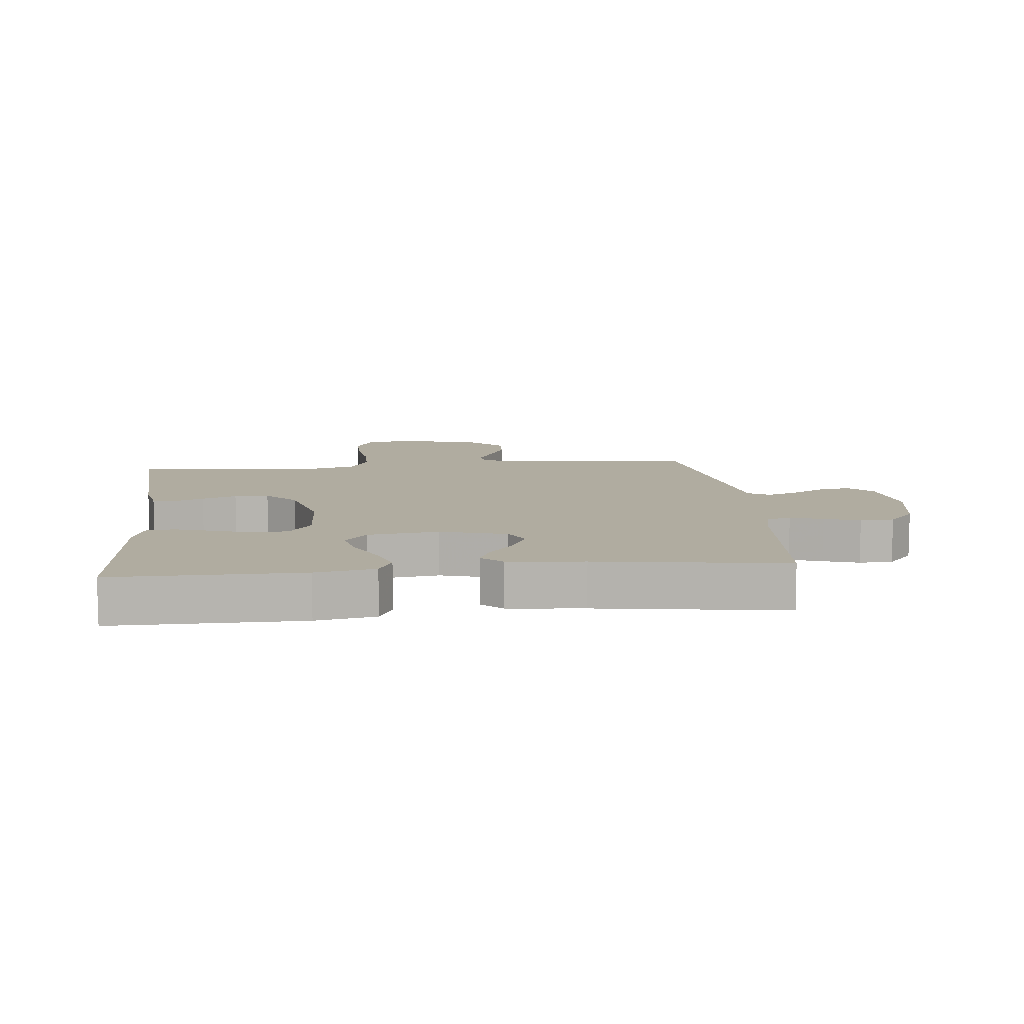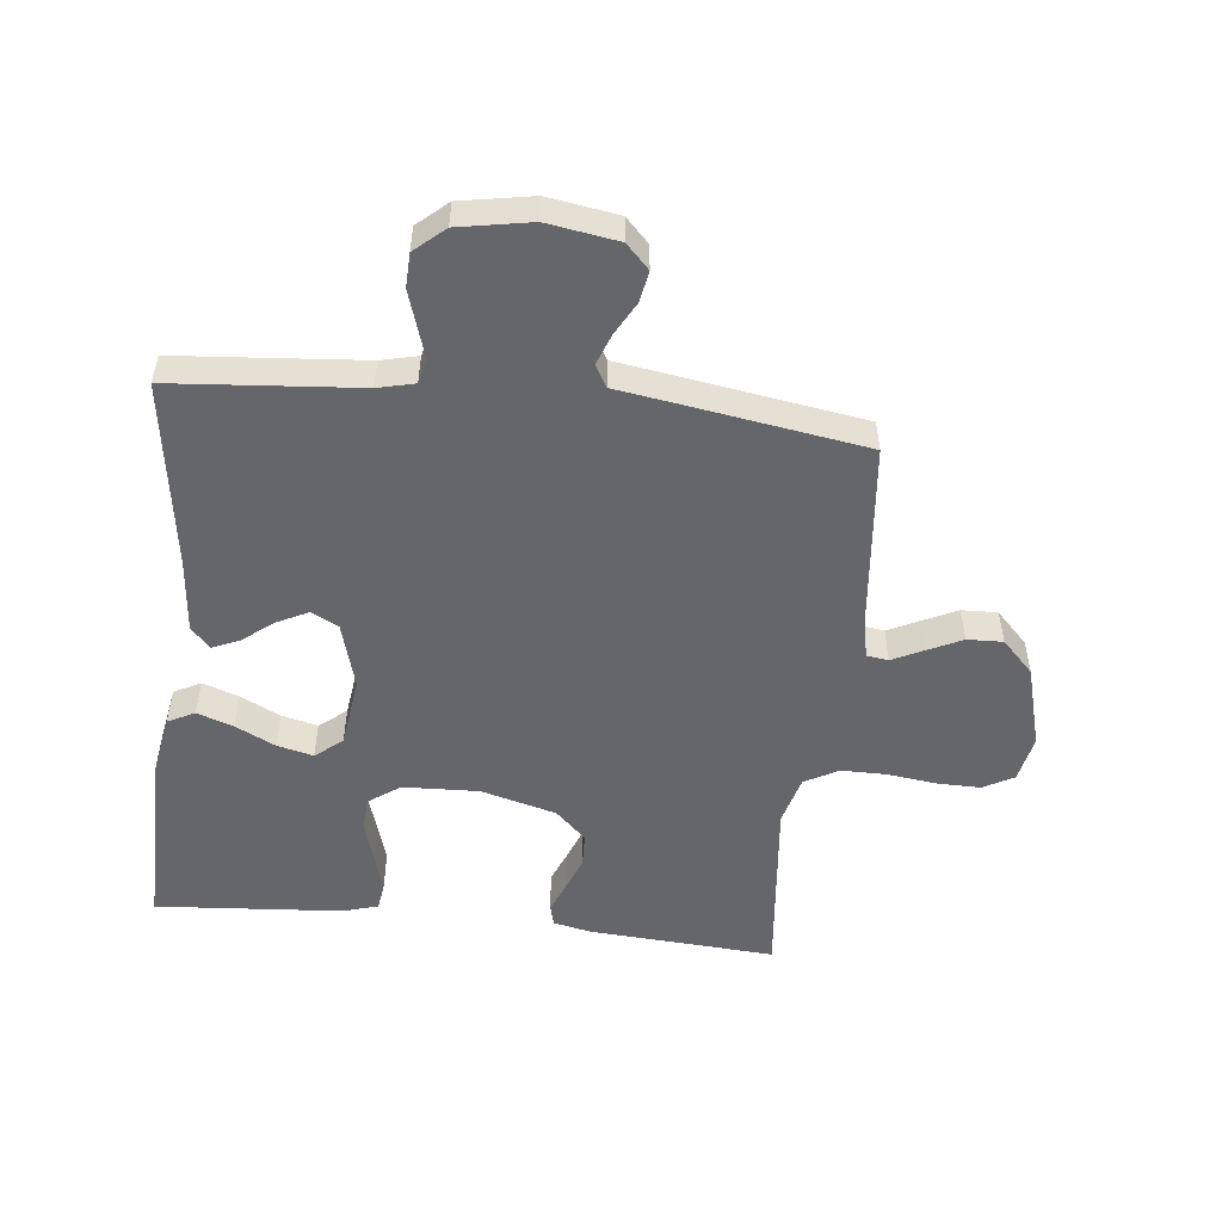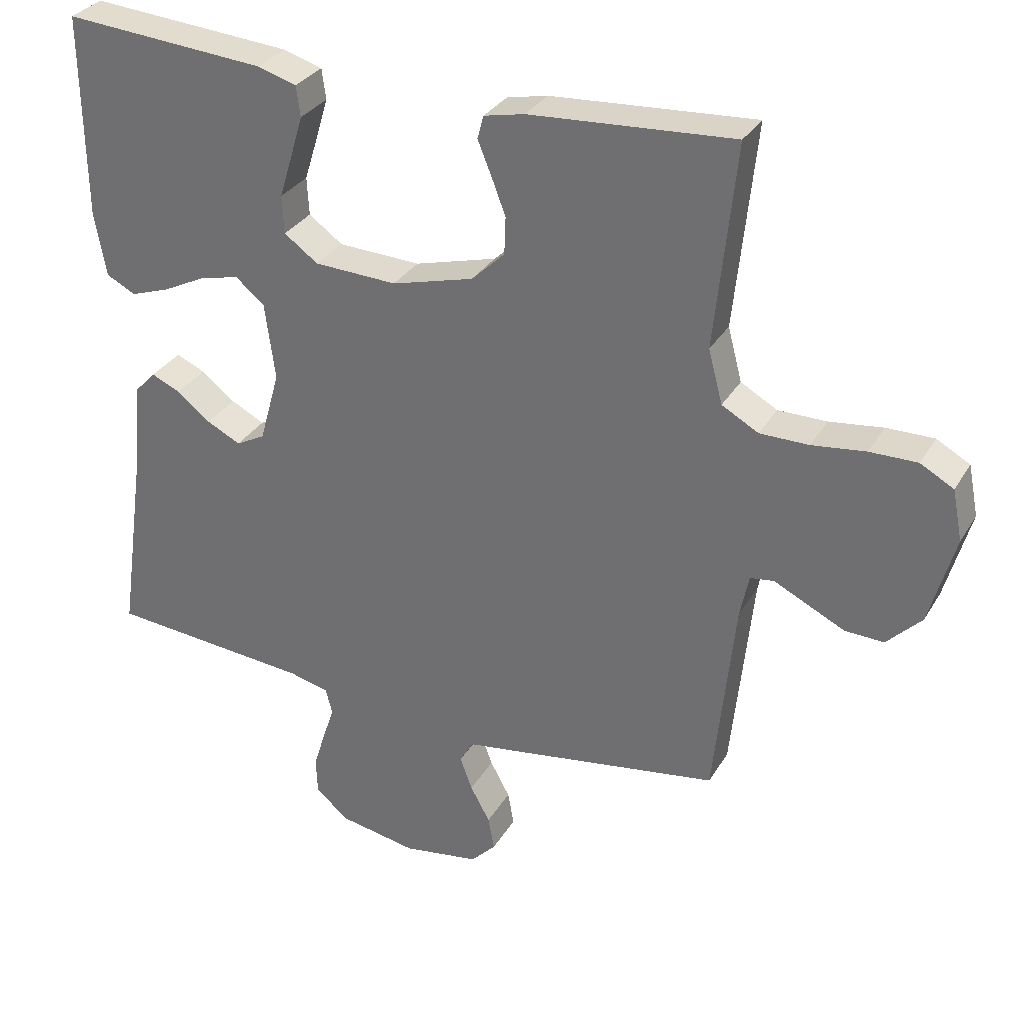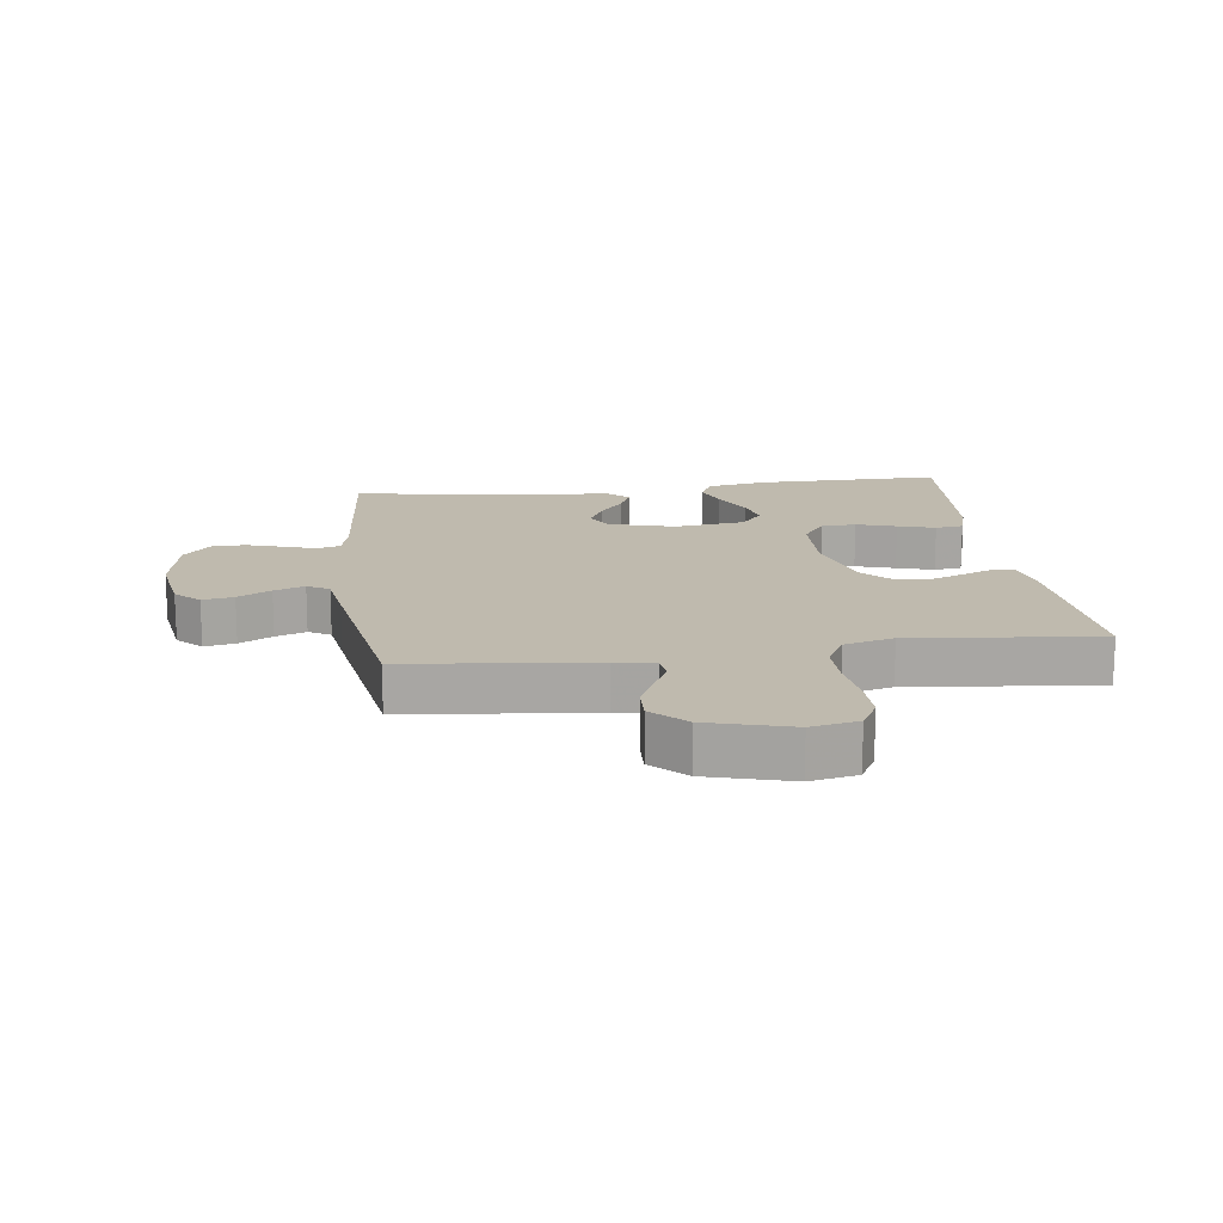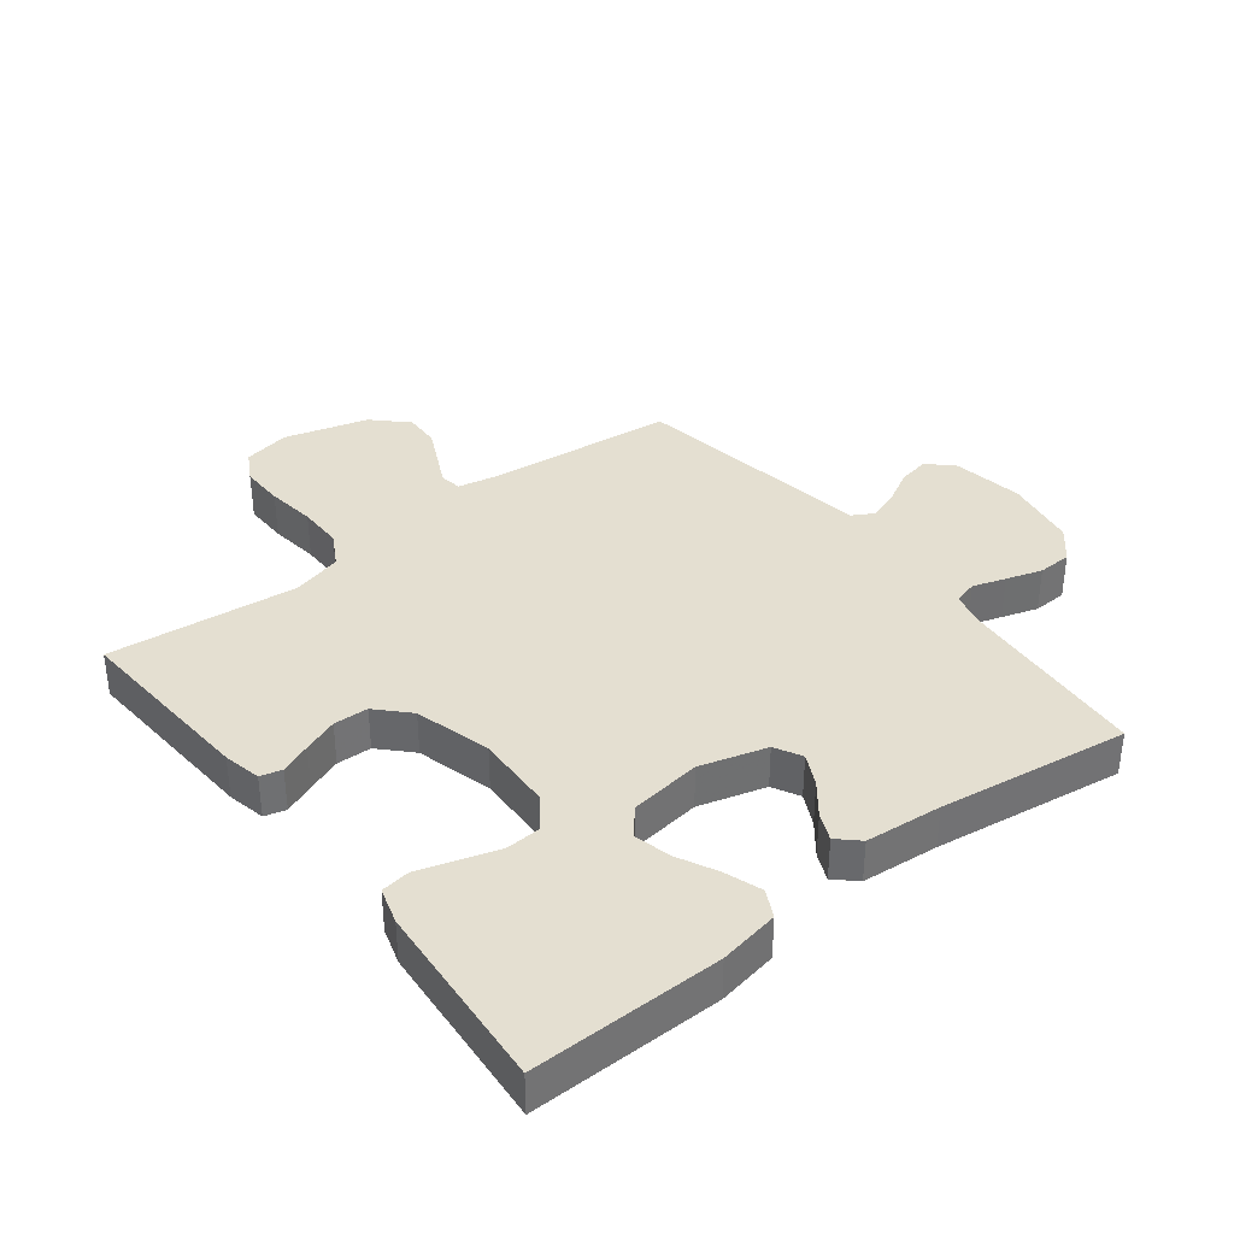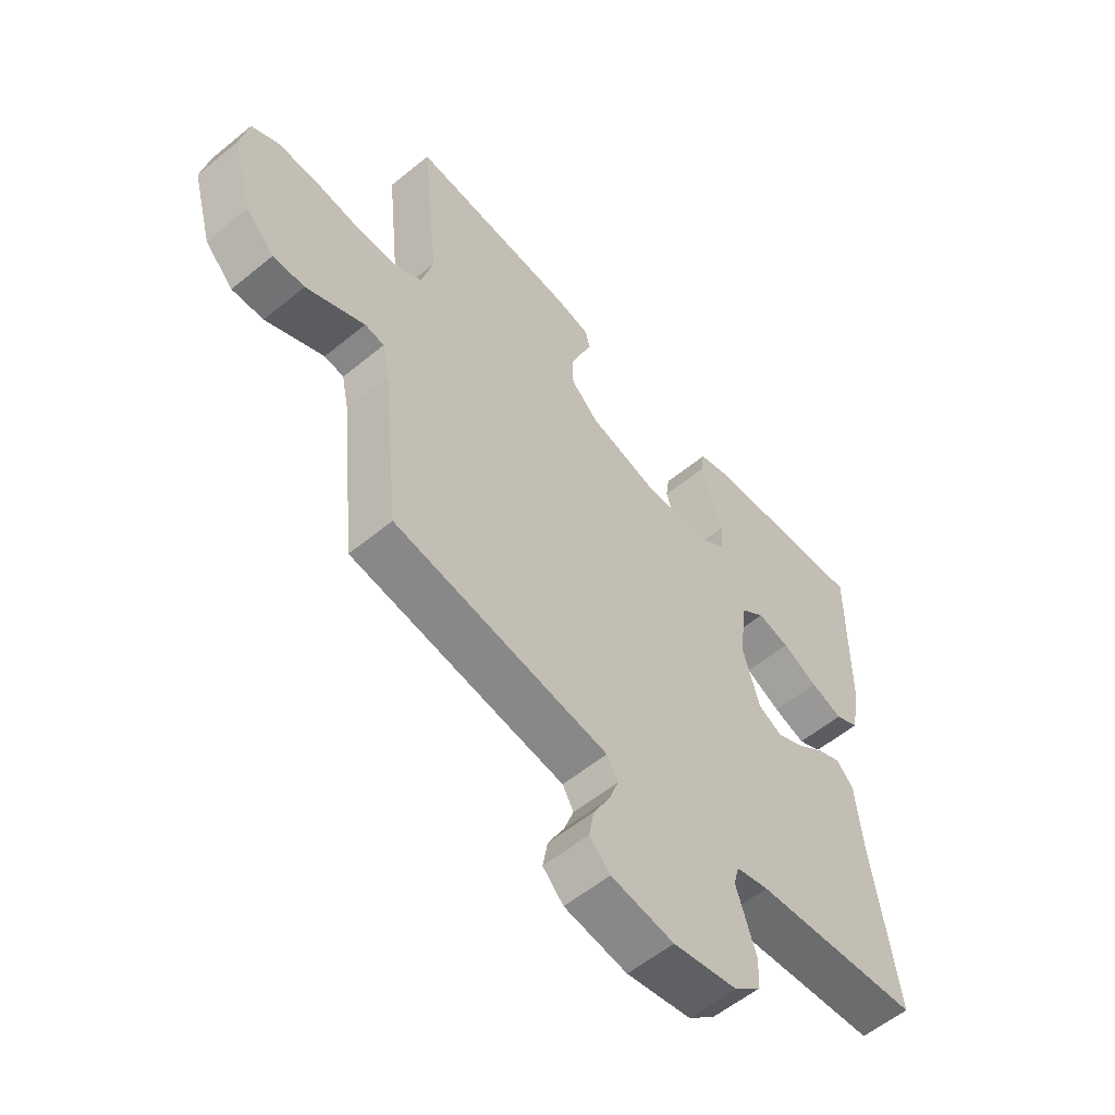
<metadata>
{"format":"obj","ext":"obj","renderer":"f3d","projection":"perspective","resolution":1024,"background":"white","views":[{"elev":10.0,"azim":84.3,"up":"+Y"},{"elev":-51.9,"azim":173.7,"up":"+Y"},{"elev":31.4,"azim":-154.1,"up":"+Z"},{"elev":15.8,"azim":-97.4,"up":"+Y"},{"elev":36.6,"azim":52.1,"up":"+Y"},{"elev":-56.9,"azim":-49.5,"up":"+Z"}]}
</metadata>
<code>
v -0.5 0.07 0.5
v -0.2 0.07 0.48
v -0.14 0.07 0.467
v -0.131 0.07 0.433
v -0.151 0.07 0.384
v -0.172 0.07 0.329
v -0.17 0.07 0.274
v -0.121 0.07 0.227
v 0 0.07 0.194
v 0.122 0.07 0.199
v 0.172 0.07 0.235
v 0.175 0.07 0.291
v 0.155 0.07 0.355
v 0.137 0.07 0.415
v 0.143 0.07 0.46
v 0.2 0.07 0.477
v 0.5 0.07 0.5
v 0.497 0.07 0.2
v 0.48 0.07 0.105
v 0.437 0.07 0.083
v 0.379 0.07 0.103
v 0.315 0.07 0.135
v 0.257 0.07 0.149
v 0.214 0.07 0.114
v 0.199 0.07 0
v 0.229 0.07 -0.106
v 0.272 0.07 -0.129
v 0.322 0.07 -0.104
v 0.372 0.07 -0.065
v 0.415 0.07 -0.046
v 0.446 0.07 -0.079
v 0.457 0.07 -0.2
v 0.5 0.07 -0.5
v 0.2 0.07 -0.525
v 0.141 0.07 -0.539
v 0.131 0.07 -0.577
v 0.148 0.07 -0.629
v 0.166 0.07 -0.686
v 0.164 0.07 -0.74
v 0.116 0.07 -0.782
v 0 0.07 -0.803
v -0.113 0.07 -0.785
v -0.15 0.07 -0.747
v -0.141 0.07 -0.697
v -0.112 0.07 -0.644
v -0.094 0.07 -0.595
v -0.114 0.07 -0.56
v -0.2 0.07 -0.547
v -0.5 0.07 -0.5
v -0.531 0.07 -0.2
v -0.544 0.07 -0.137
v -0.579 0.07 -0.132
v -0.628 0.07 -0.156
v -0.684 0.07 -0.183
v -0.741 0.07 -0.185
v -0.792 0.07 -0.133
v -0.829 0.07 0
v -0.814 0.07 0.075
v -0.765 0.07 0.102
v -0.695 0.07 0.101
v -0.616 0.07 0.091
v -0.544 0.07 0.091
v -0.49 0.07 0.121
v -0.469 0.07 0.2
v -0.5 0 0.5
v -0.2 0 0.48
v -0.14 0 0.467
v -0.131 0 0.433
v -0.151 0 0.384
v -0.172 0 0.329
v -0.17 0 0.274
v -0.121 0 0.227
v 0 0 0.194
v 0.122 0 0.199
v 0.172 0 0.235
v 0.175 0 0.291
v 0.155 0 0.355
v 0.137 0 0.415
v 0.143 0 0.46
v 0.2 0 0.477
v 0.5 0 0.5
v 0.497 0 0.2
v 0.48 0 0.105
v 0.437 0 0.083
v 0.379 0 0.103
v 0.315 0 0.135
v 0.257 0 0.149
v 0.214 0 0.114
v 0.199 0 0
v 0.229 0 -0.106
v 0.272 0 -0.129
v 0.322 0 -0.104
v 0.372 0 -0.065
v 0.415 0 -0.046
v 0.446 0 -0.079
v 0.457 0 -0.2
v 0.5 0 -0.5
v 0.2 0 -0.525
v 0.141 0 -0.539
v 0.131 0 -0.577
v 0.148 0 -0.629
v 0.166 0 -0.686
v 0.164 0 -0.74
v 0.116 0 -0.782
v 0 0 -0.803
v -0.113 0 -0.785
v -0.15 0 -0.747
v -0.141 0 -0.697
v -0.112 0 -0.644
v -0.094 0 -0.595
v -0.114 0 -0.56
v -0.2 0 -0.547
v -0.5 0 -0.5
v -0.531 0 -0.2
v -0.544 0 -0.137
v -0.579 0 -0.132
v -0.628 0 -0.156
v -0.684 0 -0.183
v -0.741 0 -0.185
v -0.792 0 -0.133
v -0.829 0 0
v -0.814 0 0.075
v -0.765 0 0.102
v -0.695 0 0.101
v -0.616 0 0.091
v -0.544 0 0.091
v -0.49 0 0.121
v -0.469 0 0.2
f 58 59 60 61
f 58 61 62
f 57 58 62
f 56 57 62
f 55 56 62 63
f 52 53 54 55
f 47 48 49 50
f 47 50 51
f 42 43 44 45
f 42 45 46
f 41 42 46
f 40 41 46
f 39 40 46 47
f 36 37 38 39
f 32 33 34
f 32 34 35
f 31 32 35
f 28 29 30 31
f 27 28 31 35
f 26 27 35
f 25 26 35 36
f 19 20 21 22
f 19 22 23
f 18 19 23
f 17 18 23
f 16 17 23 24
f 12 13 14 15
f 12 15 16 24
f 2 3 4 5
f 64 1 2 5
f 63 64 5 6
f 52 55 63 6
f 36 39 47 51
f 25 36 51
f 11 12 24 25
f 10 11 25
f 9 10 25 51
f 8 9 51 52
f 52 6 7
f 7 8 52
f 125 124 123 122
f 126 125 122
f 126 122 121
f 126 121 120
f 127 126 120 119
f 119 118 117 116
f 114 113 112 111
f 115 114 111
f 109 108 107 106
f 110 109 106
f 110 106 105
f 110 105 104
f 111 110 104 103
f 103 102 101 100
f 98 97 96
f 99 98 96
f 99 96 95
f 95 94 93 92
f 99 95 92 91
f 99 91 90
f 100 99 90 89
f 86 85 84 83
f 87 86 83
f 87 83 82
f 87 82 81
f 88 87 81 80
f 79 78 77 76
f 88 80 79 76
f 69 68 67 66
f 69 66 65 128
f 70 69 128 127
f 70 127 119 116
f 115 111 103 100
f 115 100 89
f 89 88 76 75
f 89 75 74
f 115 89 74 73
f 116 115 73 72
f 71 70 116
f 116 72 71
f 1 65 66 2
f 2 66 67 3
f 3 67 68 4
f 4 68 69 5
f 5 69 70 6
f 6 70 71 7
f 7 71 72 8
f 8 72 73 9
f 9 73 74 10
f 10 74 75 11
f 11 75 76 12
f 12 76 77 13
f 13 77 78 14
f 14 78 79 15
f 15 79 80 16
f 16 80 81 17
f 17 81 82 18
f 18 82 83 19
f 19 83 84 20
f 20 84 85 21
f 21 85 86 22
f 22 86 87 23
f 23 87 88 24
f 24 88 89 25
f 25 89 90 26
f 26 90 91 27
f 27 91 92 28
f 28 92 93 29
f 29 93 94 30
f 30 94 95 31
f 31 95 96 32
f 32 96 97 33
f 33 97 98 34
f 34 98 99 35
f 35 99 100 36
f 36 100 101 37
f 37 101 102 38
f 38 102 103 39
f 39 103 104 40
f 40 104 105 41
f 41 105 106 42
f 42 106 107 43
f 43 107 108 44
f 44 108 109 45
f 45 109 110 46
f 46 110 111 47
f 47 111 112 48
f 48 112 113 49
f 49 113 114 50
f 50 114 115 51
f 51 115 116 52
f 52 116 117 53
f 53 117 118 54
f 54 118 119 55
f 55 119 120 56
f 56 120 121 57
f 57 121 122 58
f 58 122 123 59
f 59 123 124 60
f 60 124 125 61
f 61 125 126 62
f 62 126 127 63
f 63 127 128 64
f 64 128 65 1

</code>
